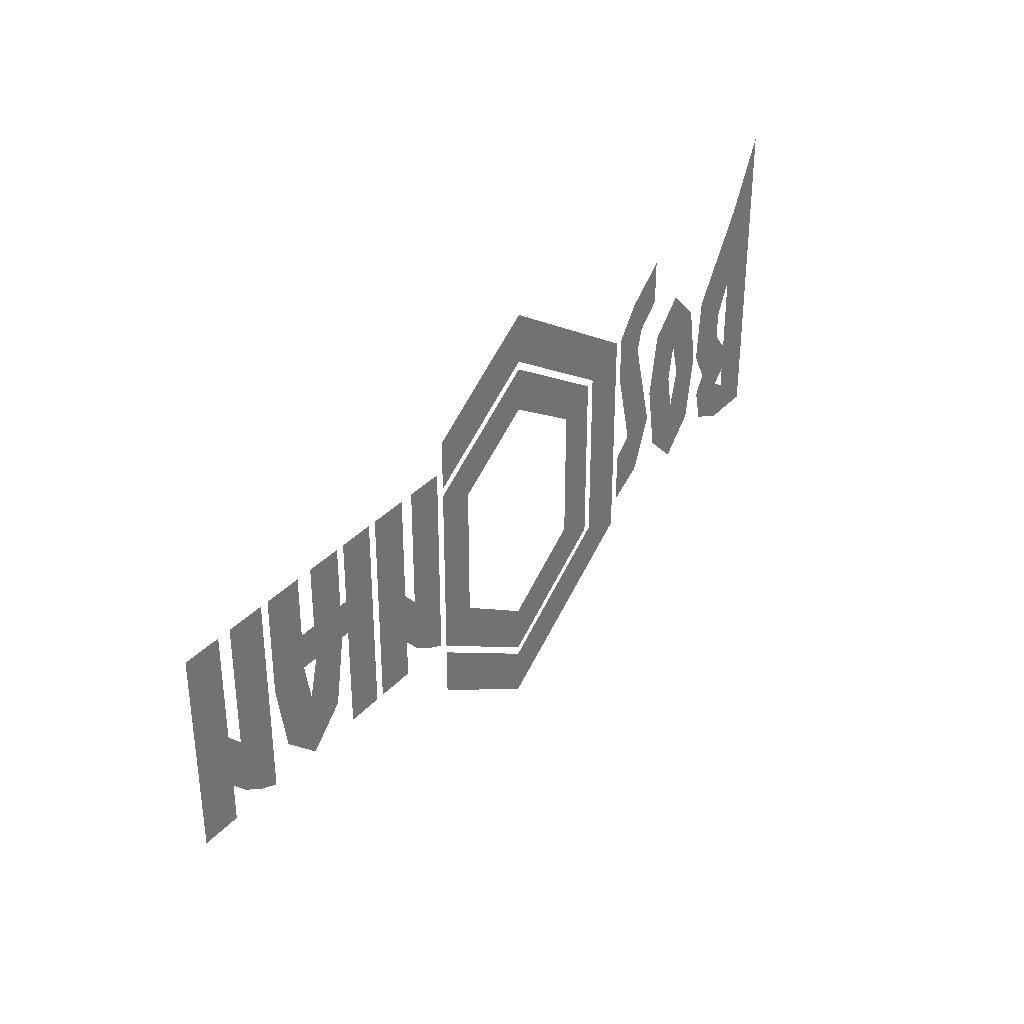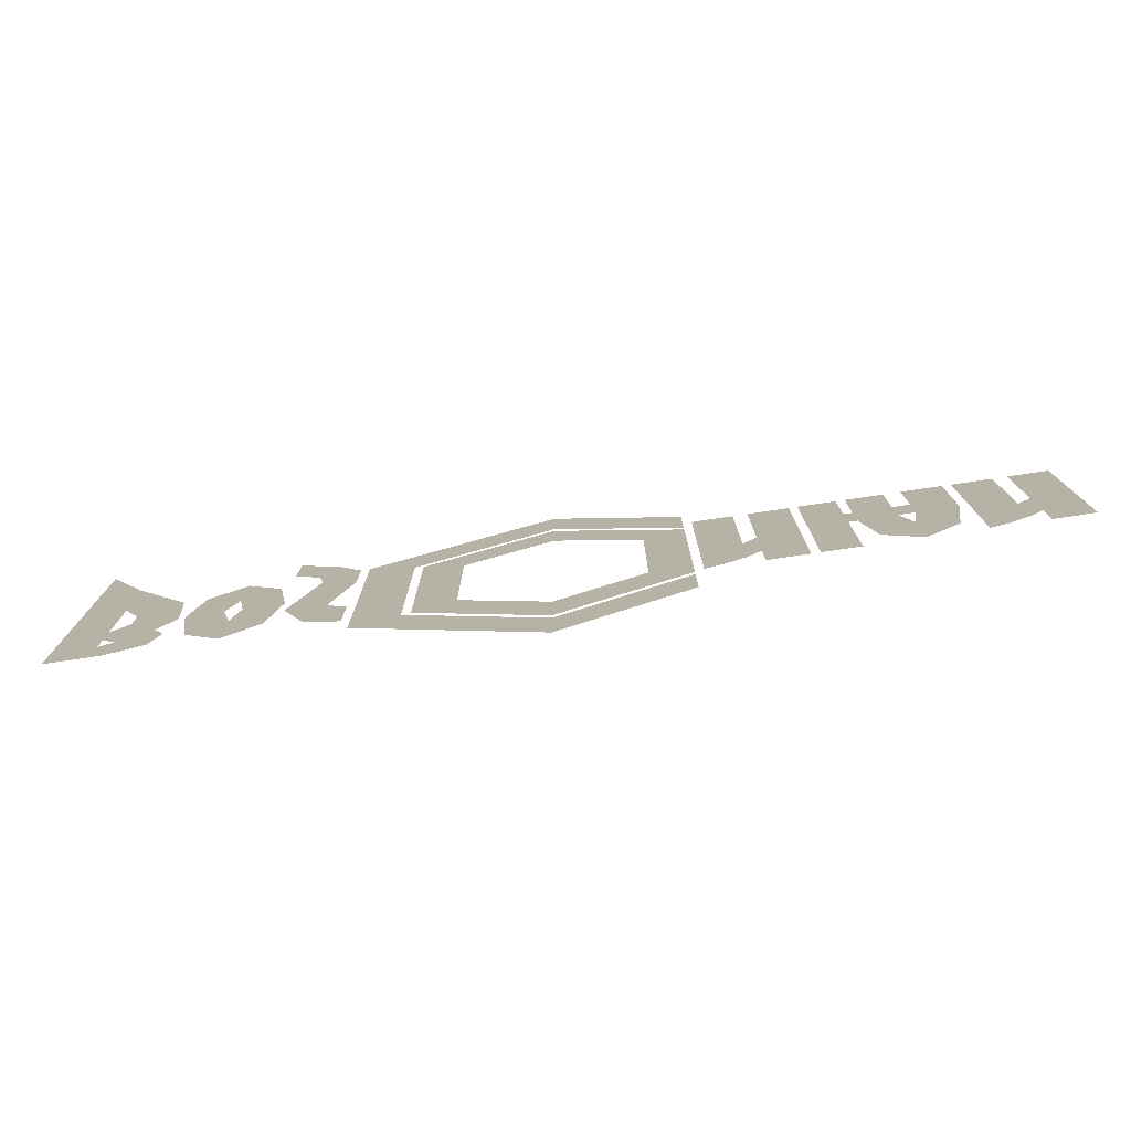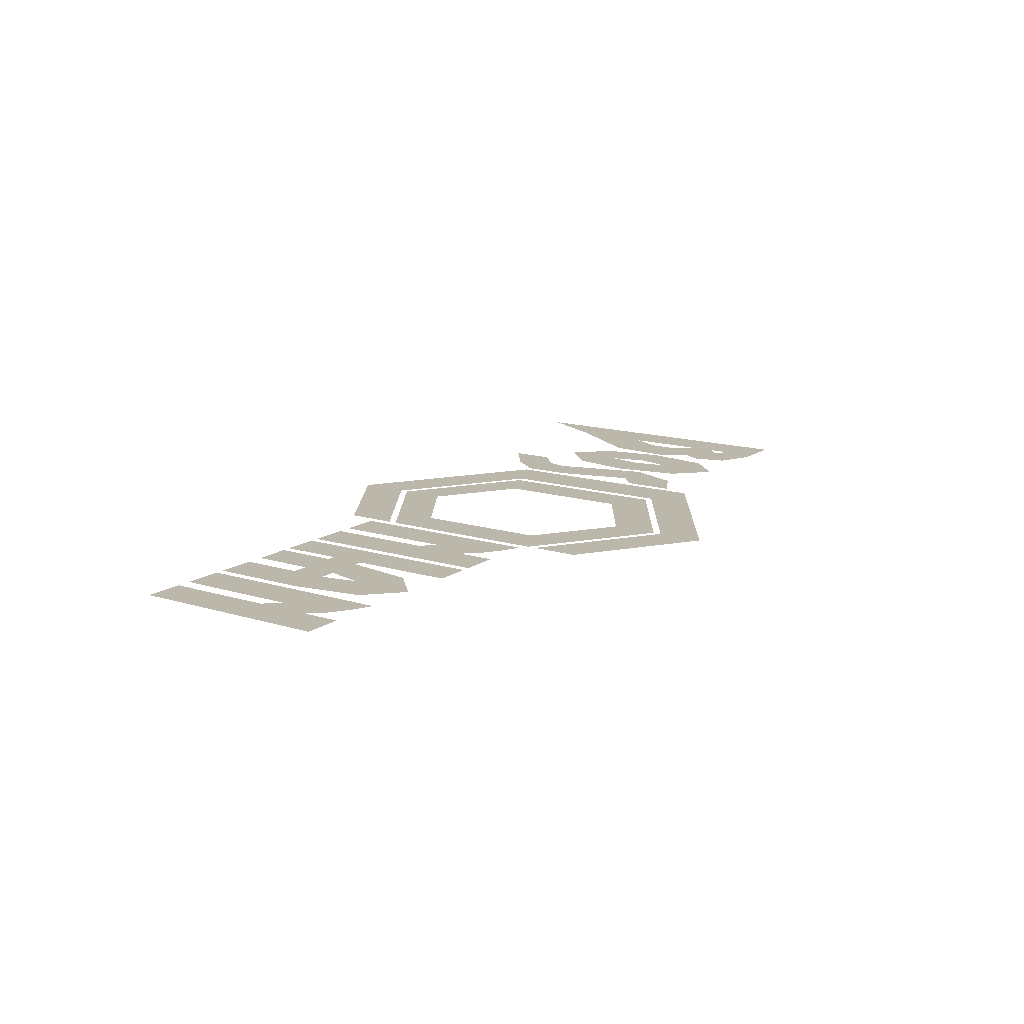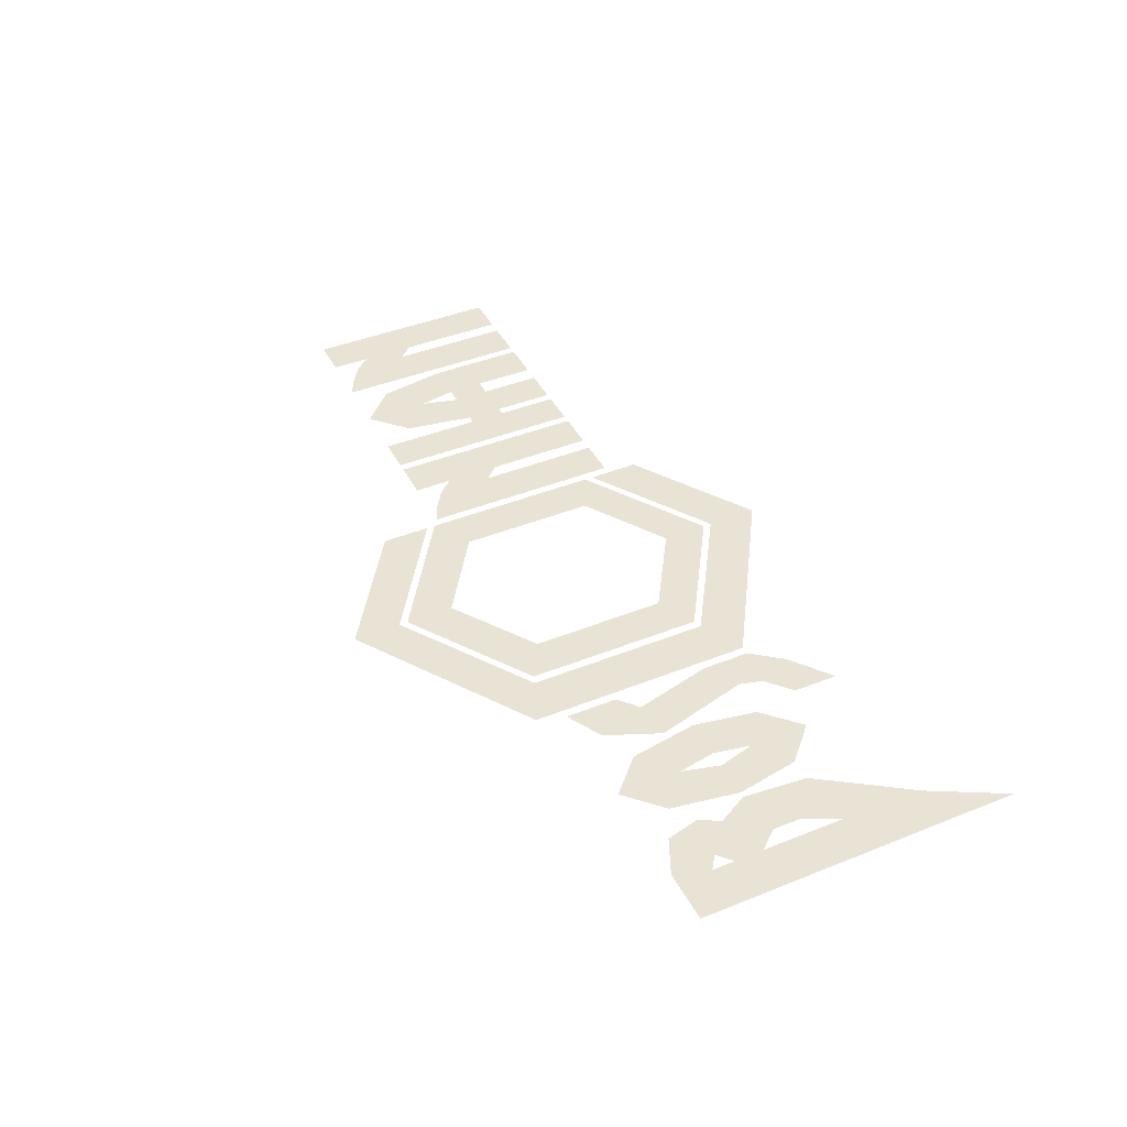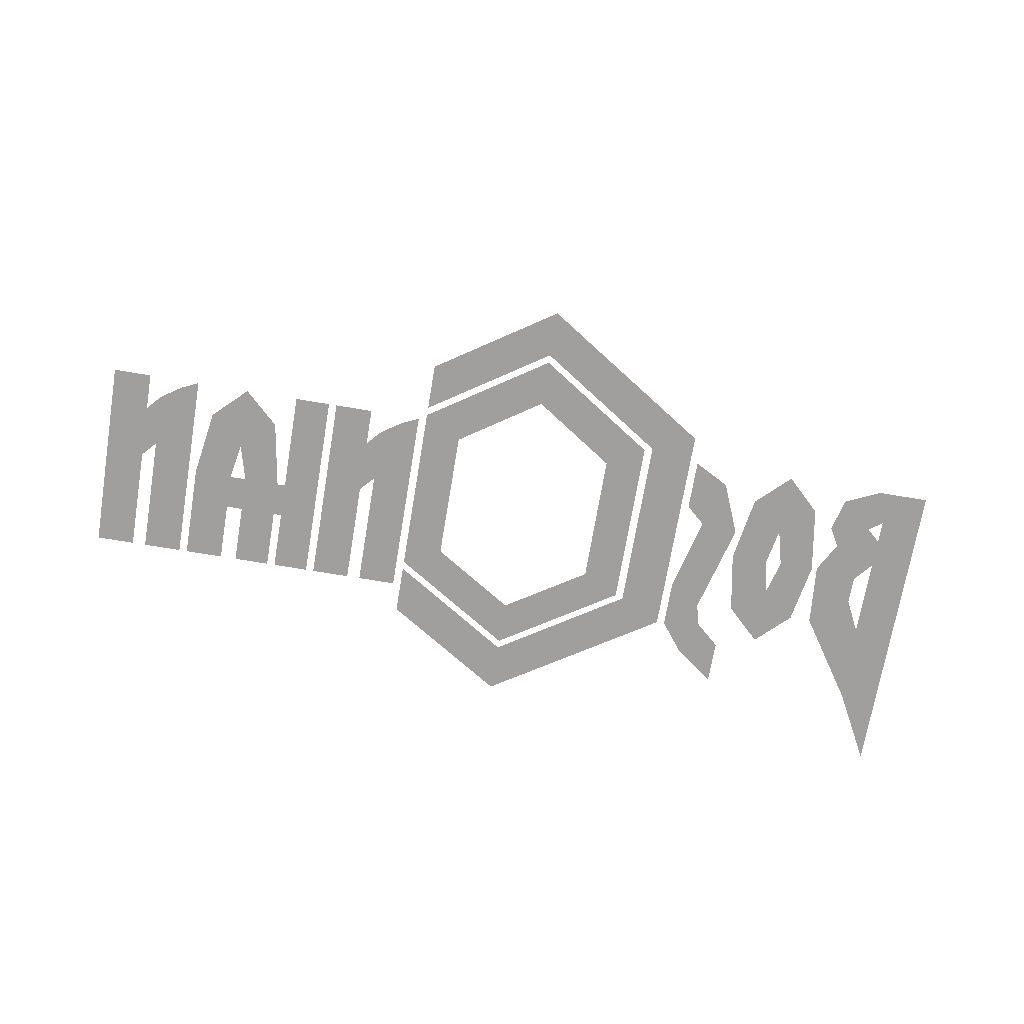
<metadata>
{"format":"obj","ext":"obj","renderer":"f3d","projection":"perspective","resolution":1024,"background":"white","views":[{"elev":34.2,"azim":125.1,"up":"+Z"},{"elev":-77.2,"azim":8.4,"up":"+Z"},{"elev":14.4,"azim":124.1,"up":"+Y"},{"elev":42.1,"azim":-115.7,"up":"+Y"},{"elev":-71.4,"azim":170.5,"up":"+Y"}]}
</metadata>
<code>
o Plane
v 1.54 0 0.43
v 1.68 0 0.43
v 1.54 0 -0.28
v 1.68 0 -0.28
v 1.35 0 0.43
v 1.49 0 0.43
v 1.35 0 -0.28
v 1.49 0 -0.2
v 0.96 0 -0.28
v 0.83 0 -0.28
v 0.96 0 0.43
v 0.83 0 0.43
v 0.99 0 0.43
v 1.12 0 0.43
v 1.03 0 -0.16
v 1.155 0 -0.05
v 1.18 0 0.43
v 1.32 0 0.43
v 1.28 0 -0.16
v 1.35 0 -0.005
v 1.49 0 -0.005
v 1.415 0 -0.25
v 1.59 0 -0.09
v 1.59 0 0.105
v 0.71 0 0.105
v 0.71 0 -0.09
v 0.535 0 -0.25
v 0.61 0 -0.005
v 0.47 0 -0.005
v 0.61 0 -0.2
v 0.47 0 -0.28
v 0.61 0 0.43
v 0.47 0 0.43
v 0.8 0 -0.28
v 0.66 0 -0.28
v 0.8 0 0.43
v 0.66 0 0.43
v 1.18 0 0.085
v 1.32 0 0.085
v 1.155 0 -0.28
v 0.99 0 0.085
v 1.12 0 0.085
v 1.18 0 0.2125
v 0.88 0 0.085
v 0.88 0 0.2125
v 0.44 0 -0.3
v 0.3 0 -0.22
v 0.44 0 0.33
v 0.3 0 0.26
v -0 0 0.61
v -0 0 0.45
v -0 0 -0.59
v -0 0 -0.42
v -0.44 0 -0.3
v -0.3 0 -0.22
v -0.44 0 0.33
v -0.3 0 0.26
v 0.44 0 -0.5
v 0.44 0 -0.33
v -0 0 -0.79
v -0 0 -0.62
v -0.63 0 -0.38
v -0.47 0 -0.31
v -0.63 0 0.42
v -0.47 0 0.34
v -0 0 0.82
v -0 0 0.64
v 0.44 0 0.54
v 0.44 0 0.36
v -1.17 0 0.31
v -1.045 0 0.43
v -1.17 0 -0.16
v -1.045 0 -0.05
v -0.92 0 0.31
v -0.92 0 -0.16
v -1.02 0 0.085
v -0.88 0 0.085
v -1.045 0 -0.28
v -1.21 0 0.085
v -1.08 0 0.085
v -1.045 0 0.215
v -0.66 0 -0.28
v -0.79 0 -0.21
v -0.66 0 0.42
v -0.8 0 0.4
v -1.41 0 -0.28
v -1.6 0 -0.28
v -1.46 0 0.62
v -1.6 0 0.88
v -1.45 0 0.32
v -1.45 0 -0.155
v -1.25 0 0.31
v -1.39 0 0.2
v -1.23 0 0.08
v -1.39 0 0.1
v -1.29 0 -0.03
v -1.5 0 -0.03
v -1.25 0 -0.1
v -1.4 0 -0.12
v -1.28 0 -0.22
v -0.87 0 -0.02
v -0.78 0 0.32
v -0.66 0 -0.095
v -0.73 0 -0.0325
v -0.66 0 0.2487
v -0.89 0 0.64
v -0.89 0 0.48
v -0.745 0 0.53
f 2 3 1
f 20 8 22
f 11 10 12
f 41 16 40
f 39 19 40
f 20 22 7
f 6 20 5
f 21 23 8
f 28 26 30
f 32 29 33
f 29 27 31
f 29 30 27
f 36 35 37
f 39 16 38
f 39 38 43
f 41 40 15
f 13 42 41
f 38 45 43
f 48 47 49
f 48 51 50
f 46 53 47
f 53 54 55
f 55 56 57
f 56 51 57
f 58 61 59
f 61 62 63
f 62 65 63
f 64 67 65
f 67 68 69
f 79 73 78
f 77 75 78
f 77 73 76
f 77 76 81
f 79 78 72
f 79 81 80
f 101 102 105
f 91 86 87
f 90 92 93
f 93 94 95
f 95 96 97
f 96 99 97
f 99 100 91
f 91 100 86
f 107 106 108
f 2 4 3
f 20 21 8
f 11 9 10
f 41 42 16
f 6 21 20
f 21 24 23
f 28 25 26
f 32 28 29
f 29 28 30
f 36 34 35
f 39 40 16
f 43 17 18
f 18 39 43
f 13 14 42
f 38 44 45
f 48 46 47
f 48 49 51
f 46 52 53
f 53 52 54
f 55 54 56
f 56 50 51
f 58 60 61
f 61 60 62
f 62 64 65
f 64 66 67
f 67 66 68
f 79 80 73
f 77 78 73
f 81 71 74
f 74 77 81
f 79 70 81
f 70 71 81
f 102 85 84
f 84 105 102
f 105 104 101
f 104 103 83
f 103 82 83
f 83 101 104
f 87 89 90
f 89 88 90
f 90 91 87
f 90 88 92
f 93 92 94
f 95 94 96
f 96 98 99
f 99 98 100
f 108 84 85
f 85 107 108

</code>
